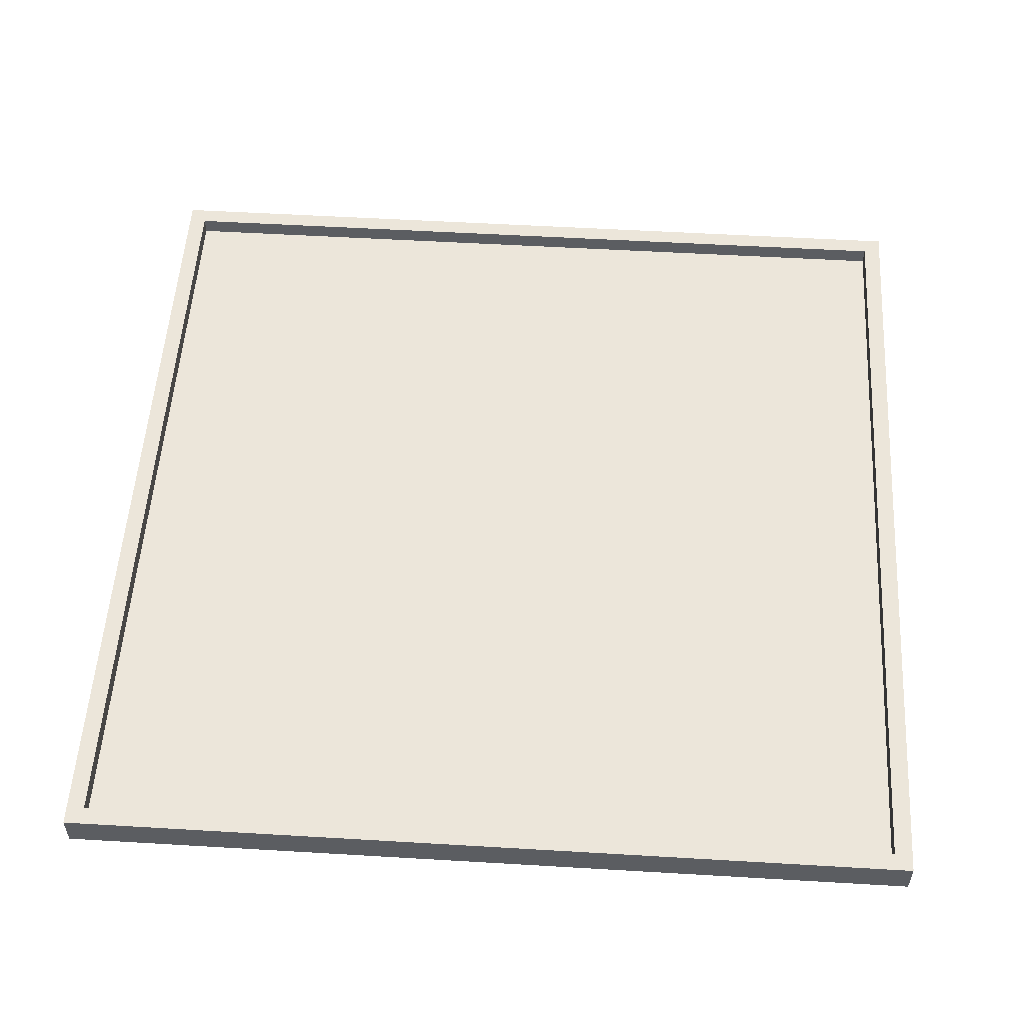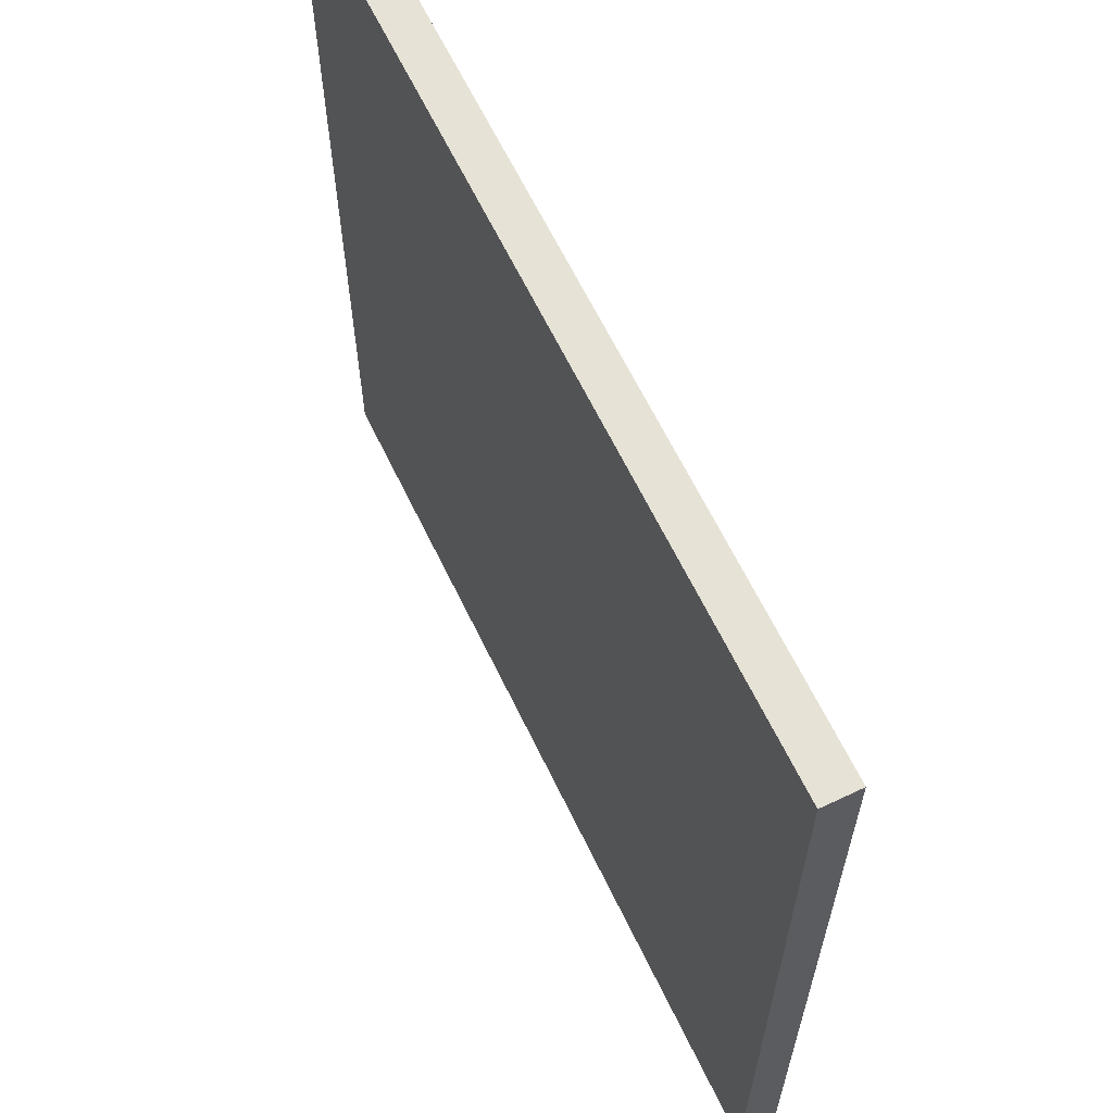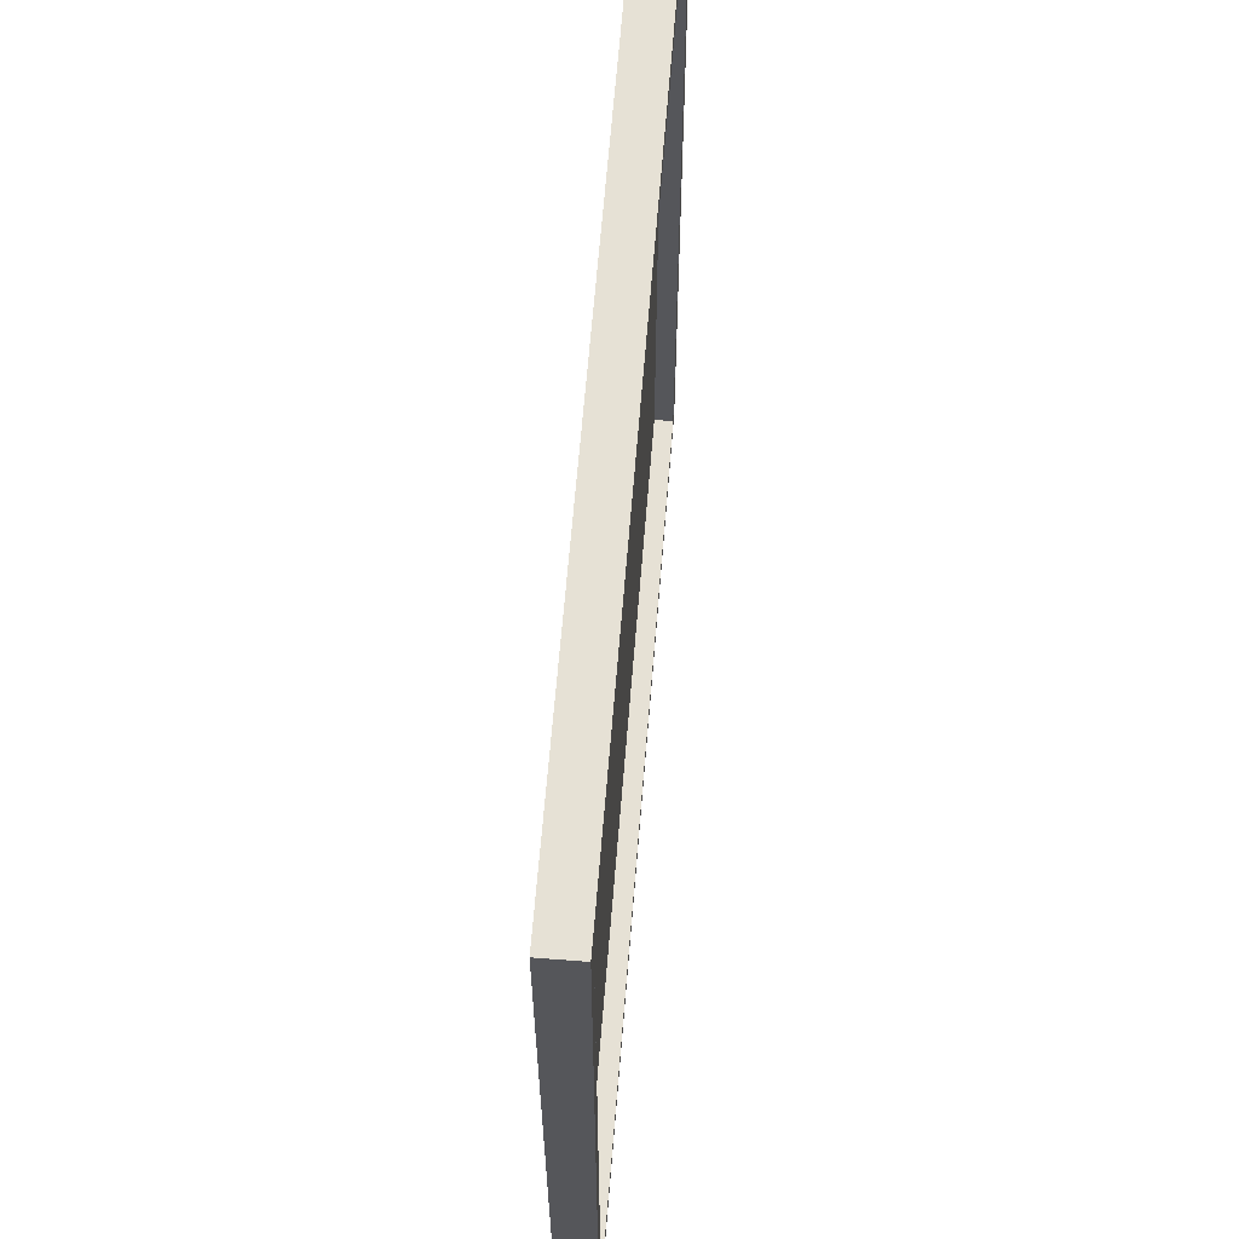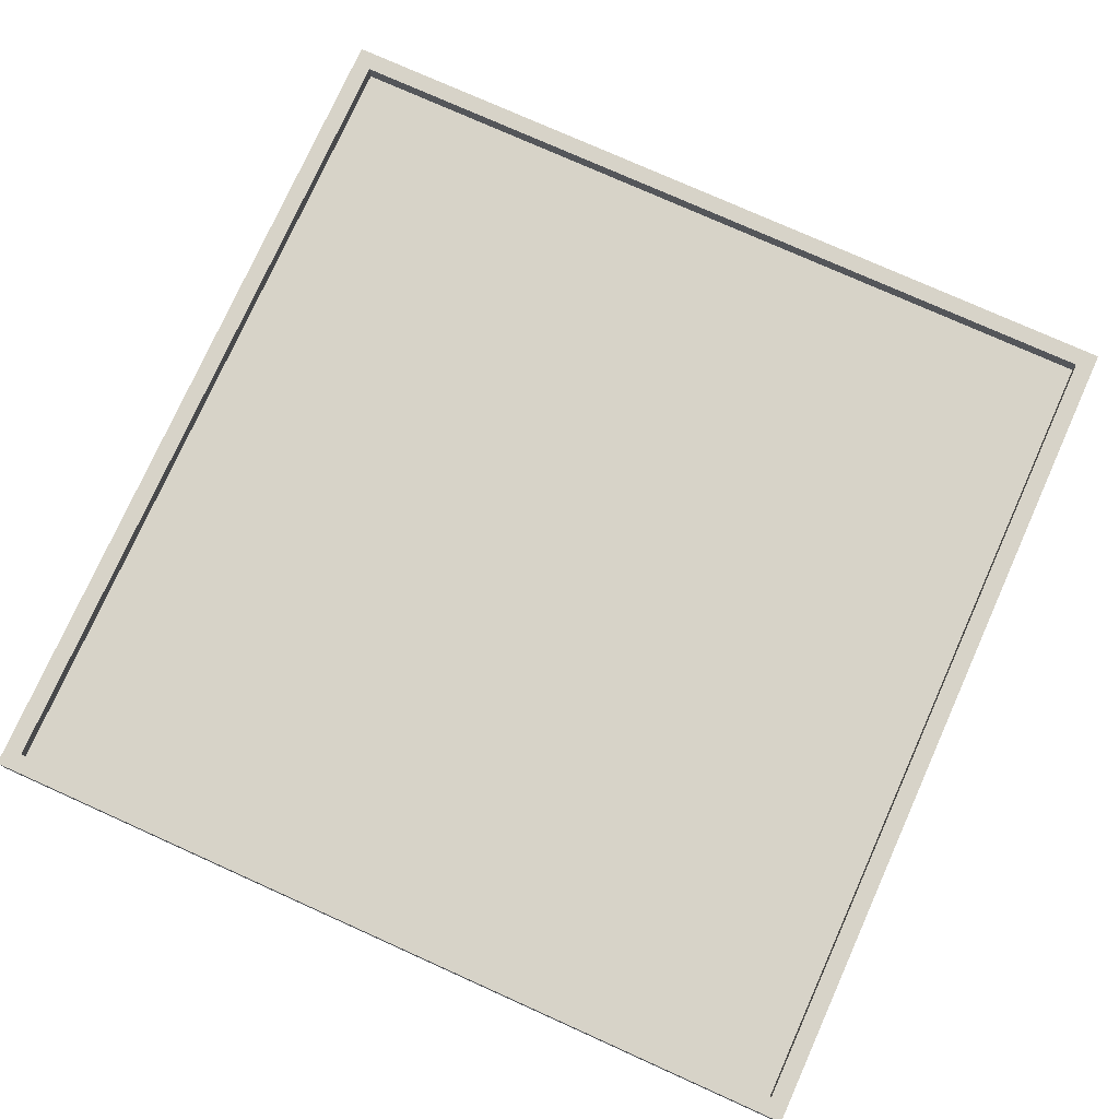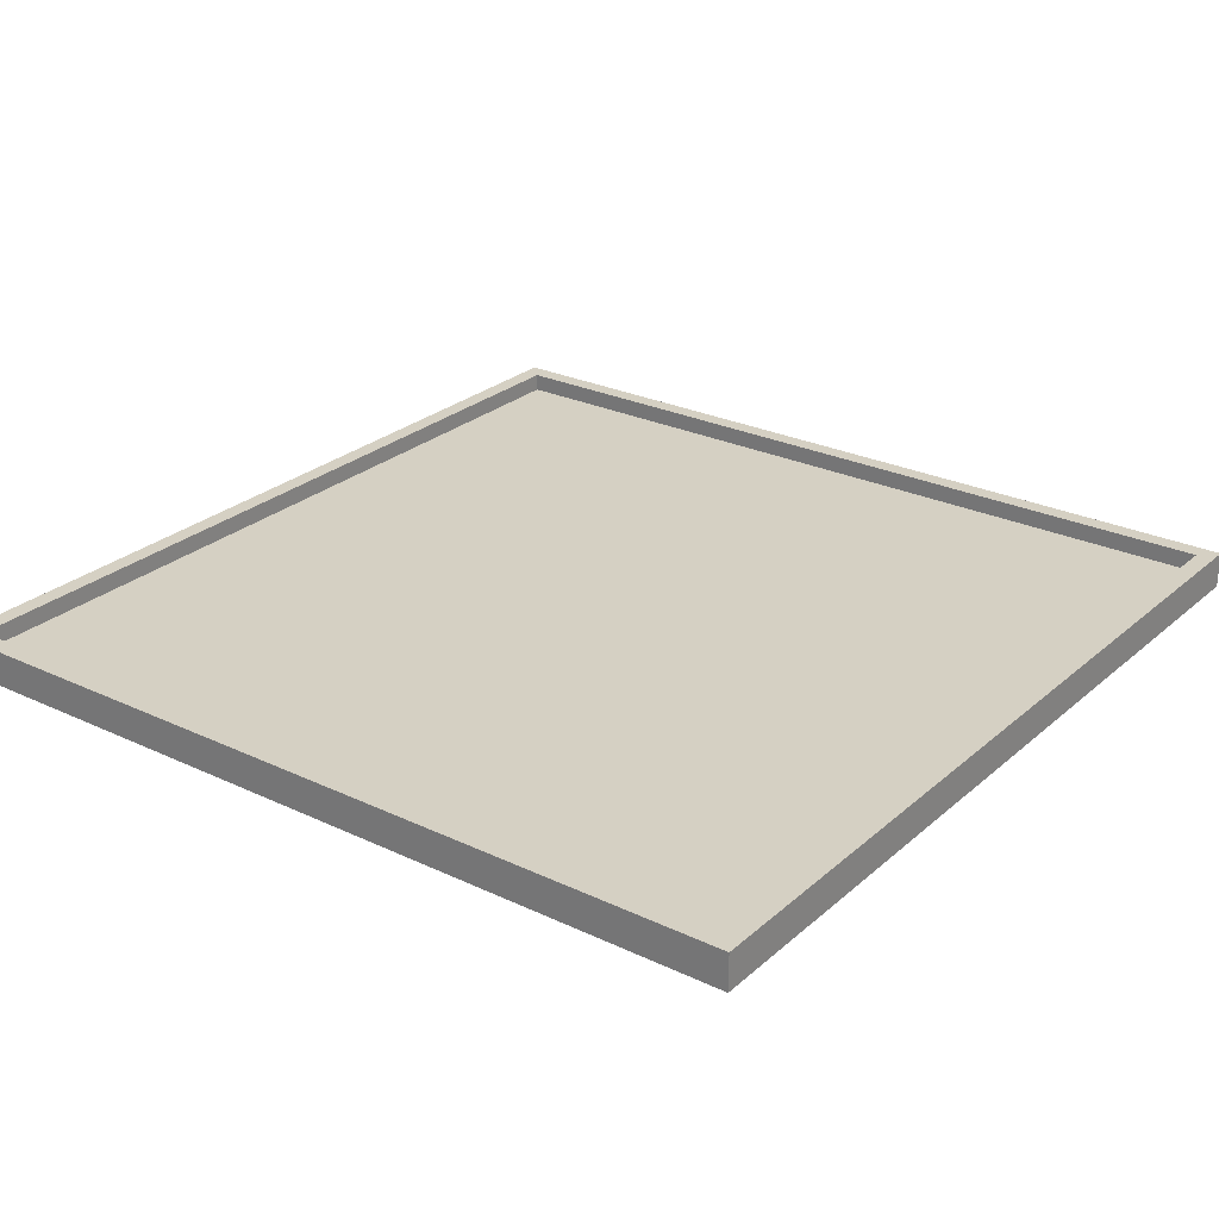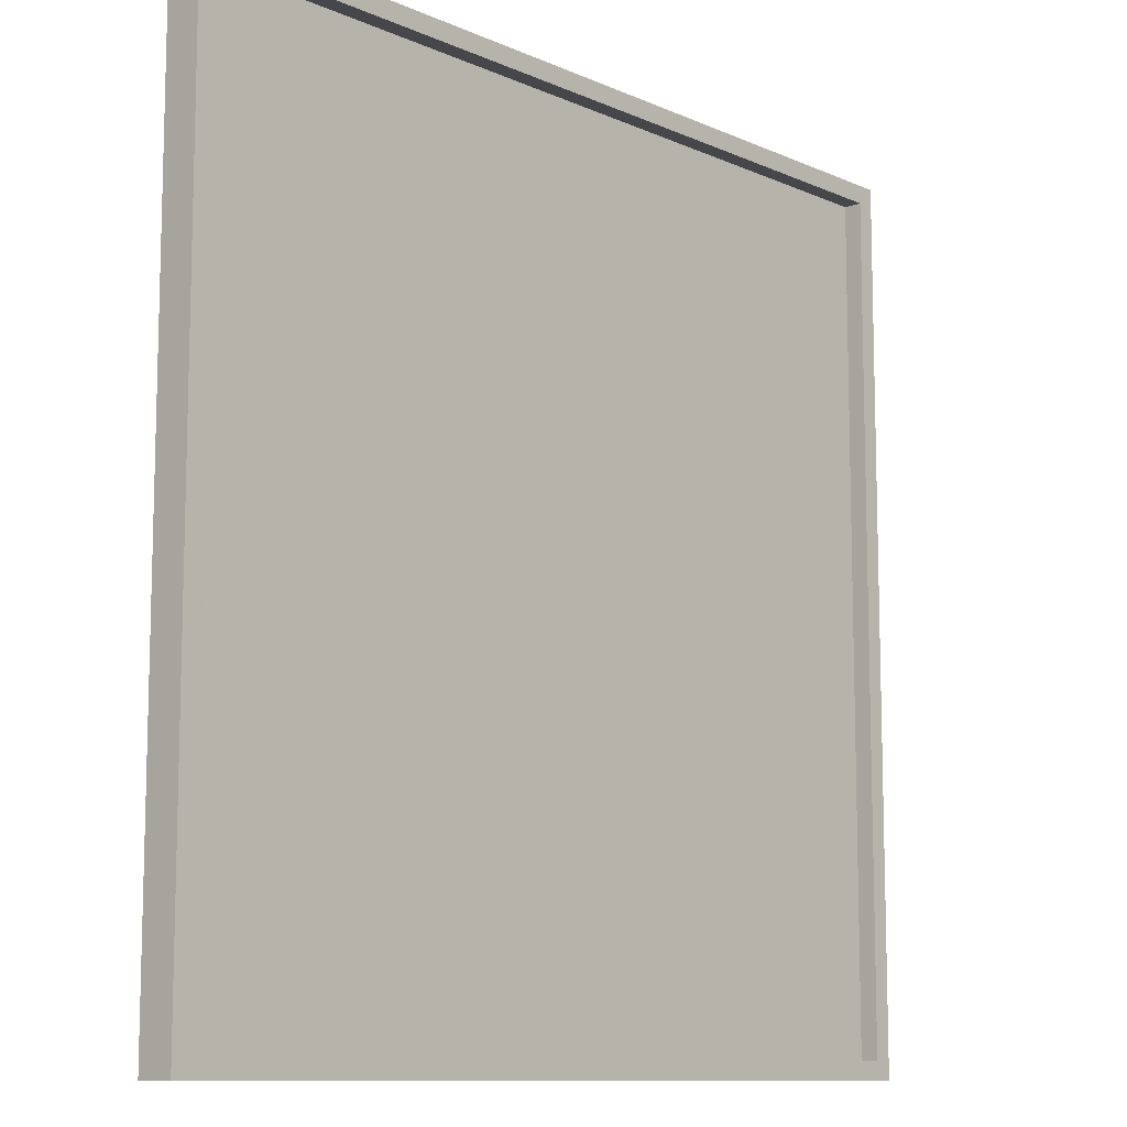
<metadata>
{"format":"obj","ext":"obj","renderer":"f3d","projection":"perspective","resolution":1024,"background":"white","views":[{"elev":54.2,"azim":-86.4,"up":"+Y"},{"elev":63.8,"azim":64.3,"up":"+Z"},{"elev":64.1,"azim":94.6,"up":"+Z"},{"elev":76.6,"azim":-155.8,"up":"+Y"},{"elev":26.4,"azim":-53.3,"up":"+Y"},{"elev":-10.5,"azim":132.1,"up":"+Z"}]}
</metadata>
<code>
o
v -2.4 0 -31.2
v -2.4 0 -36
v -2.4 0.1 -31.2
v -2.4 0.1 -36
v -2.4 0.2 -31.2
v -2.4 0.2 -36
v 2.3 0.1 -31.3
v 2.3 0.1 -35.9
v 2.3 0.2 -31.3
v 2.3 0.2 -35.9
v -2.3 0.1 -31.3
v -2.3 0.1 -35.9
v -2.3 0.2 -31.3
v -2.3 0.2 -35.9
v 2.4 0 -31.2
v 2.4 0 -36
v 2.4 0.1 -31.2
v 2.4 0.1 -36
v 2.4 0.2 -31.2
v 2.4 0.2 -36
v -2.4 0 -31.2
v -2.4 0.1 -31.2
v -2.4 0.2 -31.2
v 2.4 0 -31.2
v 2.4 0.1 -31.2
v 2.4 0.2 -31.2
v -2.3 0.1 -35.9
v -2.3 0.2 -35.9
v 2.3 0.1 -35.9
v 2.3 0.2 -35.9
v -2.3 0.1 -31.3
v -2.3 0.2 -31.3
v 2.3 0.1 -31.3
v 2.3 0.2 -31.3
v -2.4 0 -36
v -2.4 0.1 -36
v -2.4 0.2 -36
v 2.4 0 -36
v 2.4 0.1 -36
v 2.4 0.2 -36
v -2.4 0 -31.2
v 2.4 0 -31.2
v -2.3 0 -31.3
v 2.3 0 -31.3
v -2.3 0 -35.9
v 2.3 0 -35.9
v -2.4 0 -36
v 2.4 0 -36
v -2.3 0.1 -31.3
v 2.3 0.1 -31.3
v -2.3 0.1 -35.9
v 2.3 0.1 -35.9
v -2.4 0.2 -31.2
v 2.4 0.2 -31.2
v -2.3 0.2 -31.3
v 2.3 0.2 -31.3
v -2.3 0.2 -35.9
v 2.3 0.2 -35.9
v -2.4 0.2 -36
v 2.4 0.2 -36
f 3 2 1
f 4 2 3
f 5 4 3
f 6 4 5
f 9 8 7
f 10 8 9
f 11 12 13
f 13 12 14
f 15 16 17
f 17 16 18
f 17 18 19
f 19 18 20
f 24 22 21
f 25 23 22
f 25 22 24
f 26 23 25
f 29 28 27
f 30 28 29
f 31 32 33
f 33 32 34
f 35 36 38
f 36 37 39
f 38 36 39
f 39 37 40
f 43 42 41
f 44 42 43
f 45 43 41
f 45 44 43
f 46 42 44
f 46 44 45
f 47 45 41
f 47 46 45
f 48 42 46
f 48 46 47
f 49 50 51
f 51 50 52
f 53 54 55
f 55 54 56
f 53 55 57
f 56 54 58
f 53 57 59
f 57 58 59
f 58 54 60
f 59 58 60

</code>
